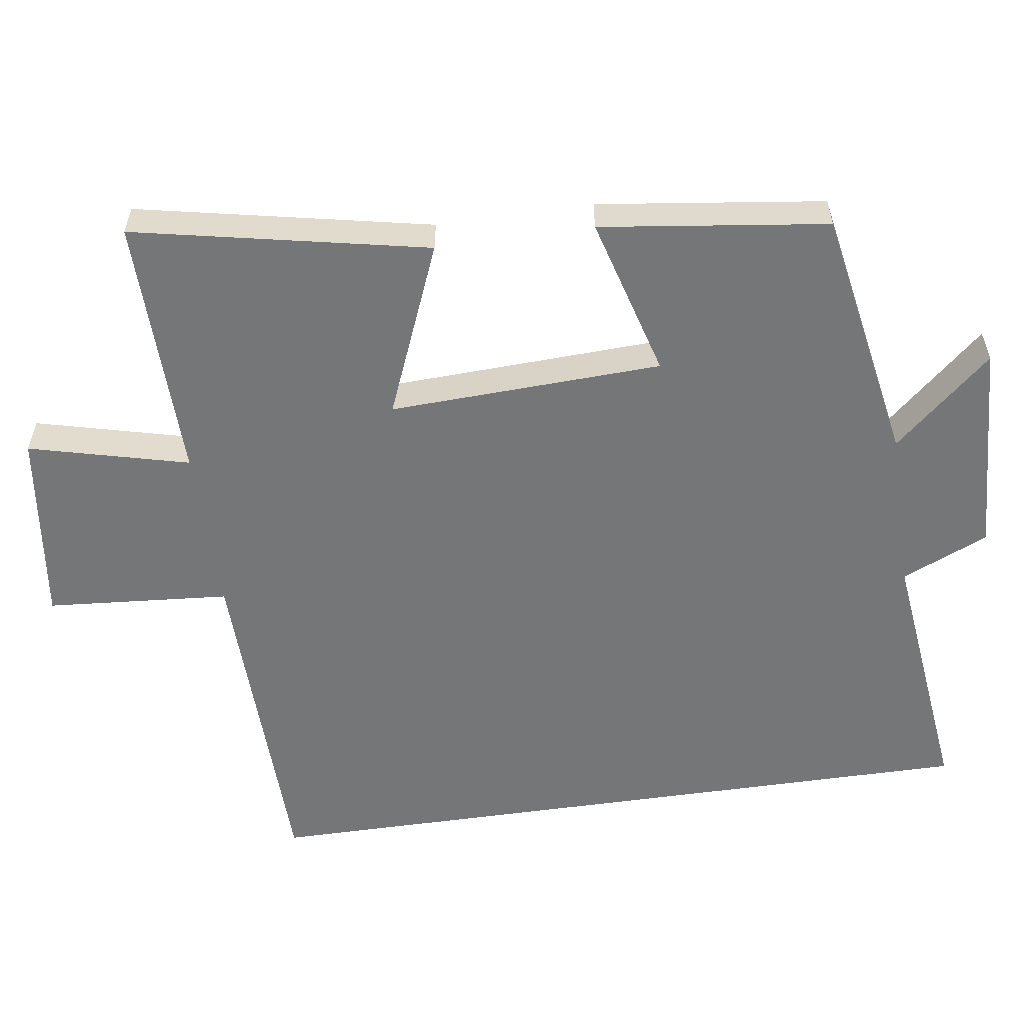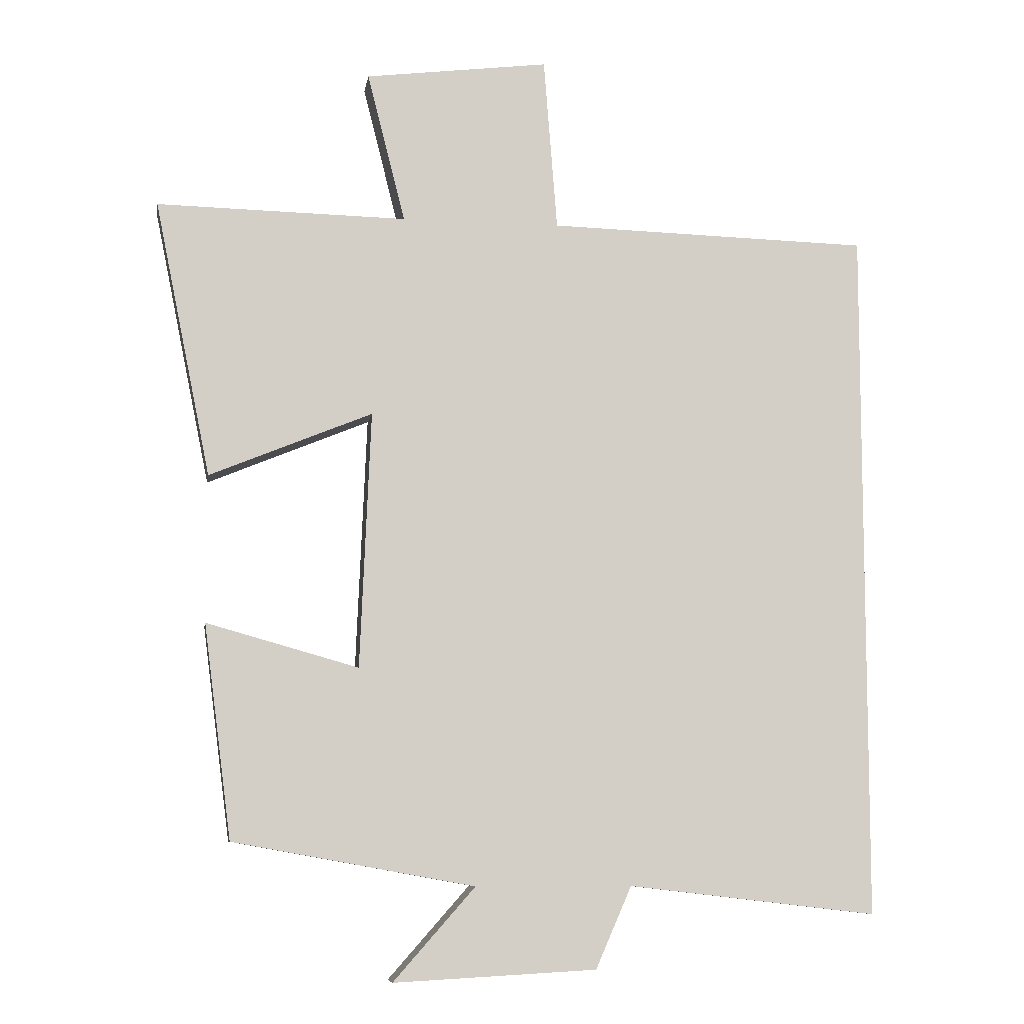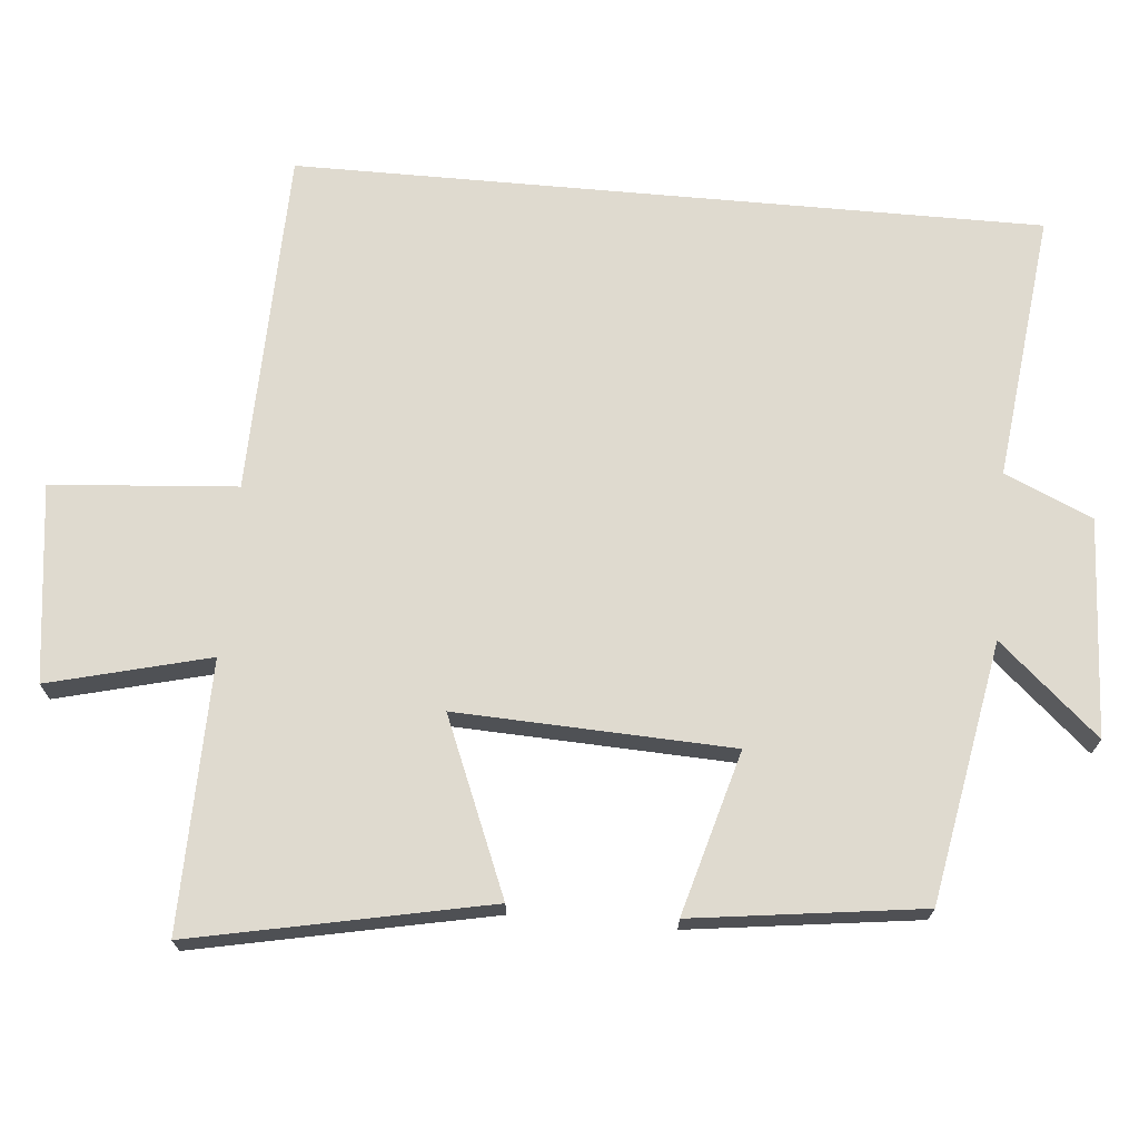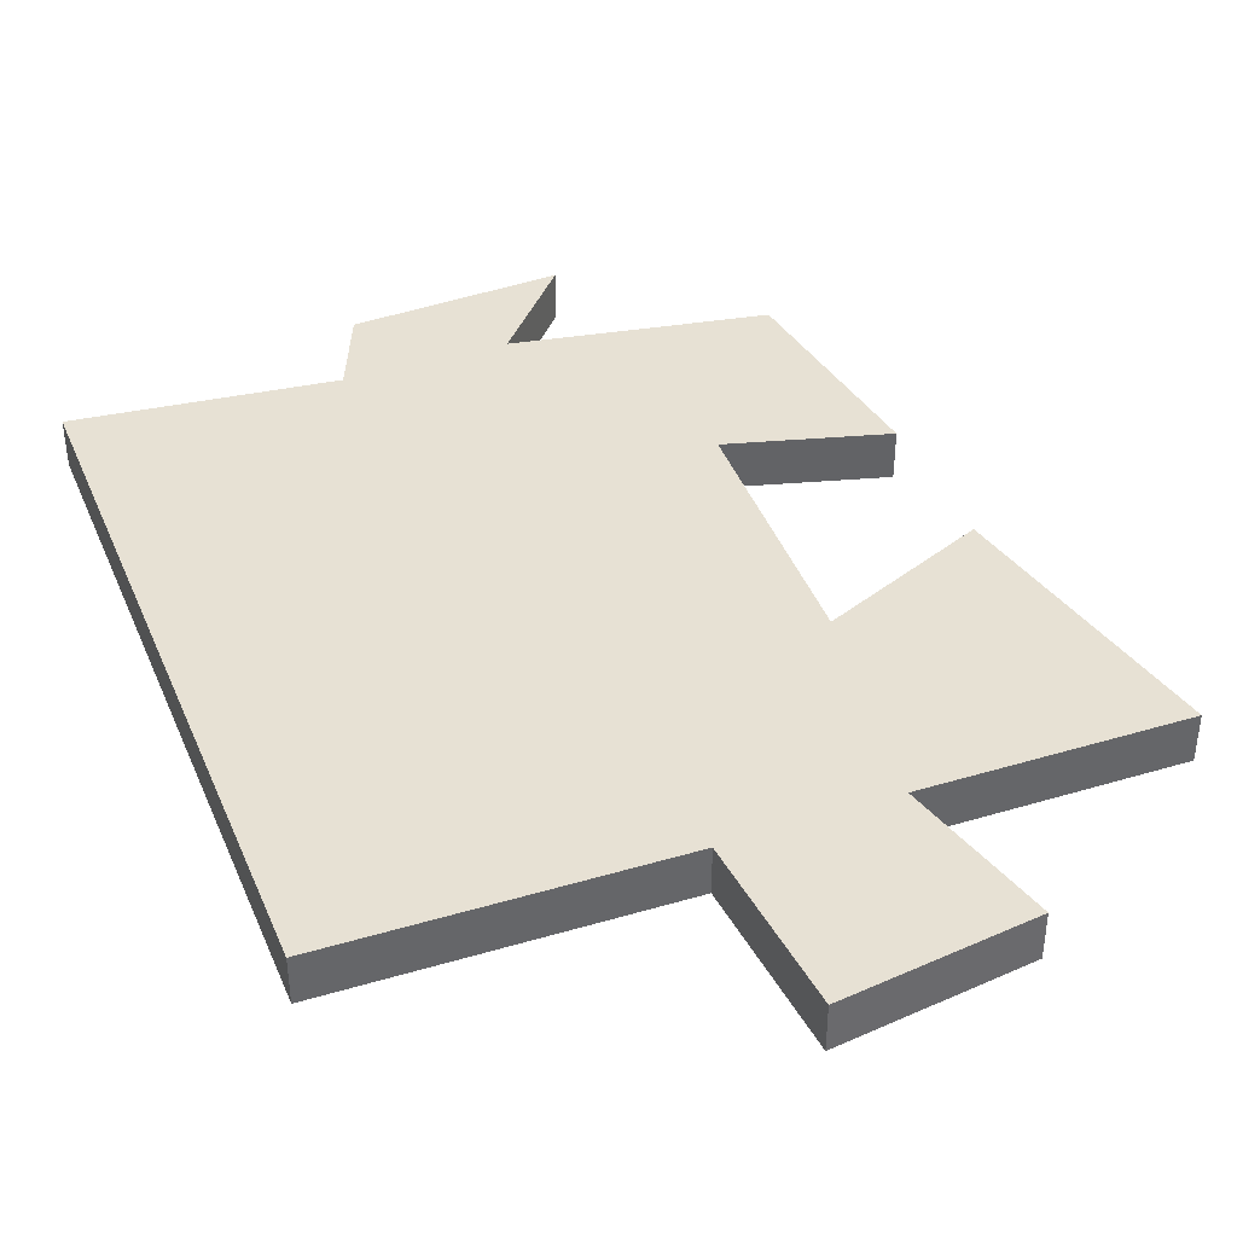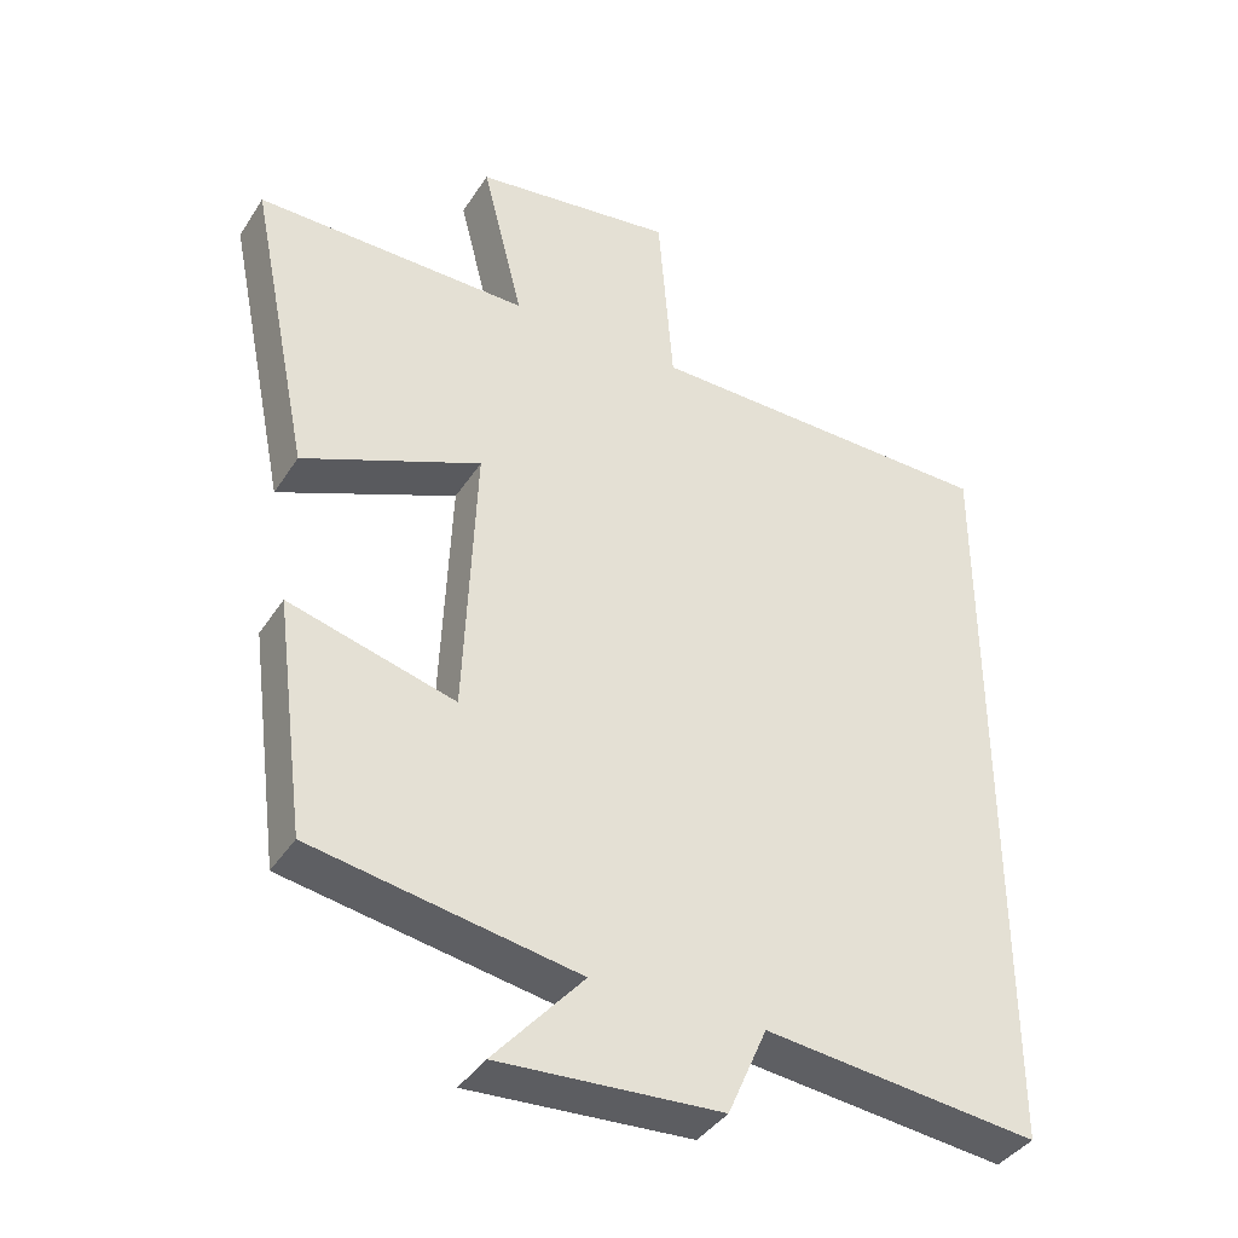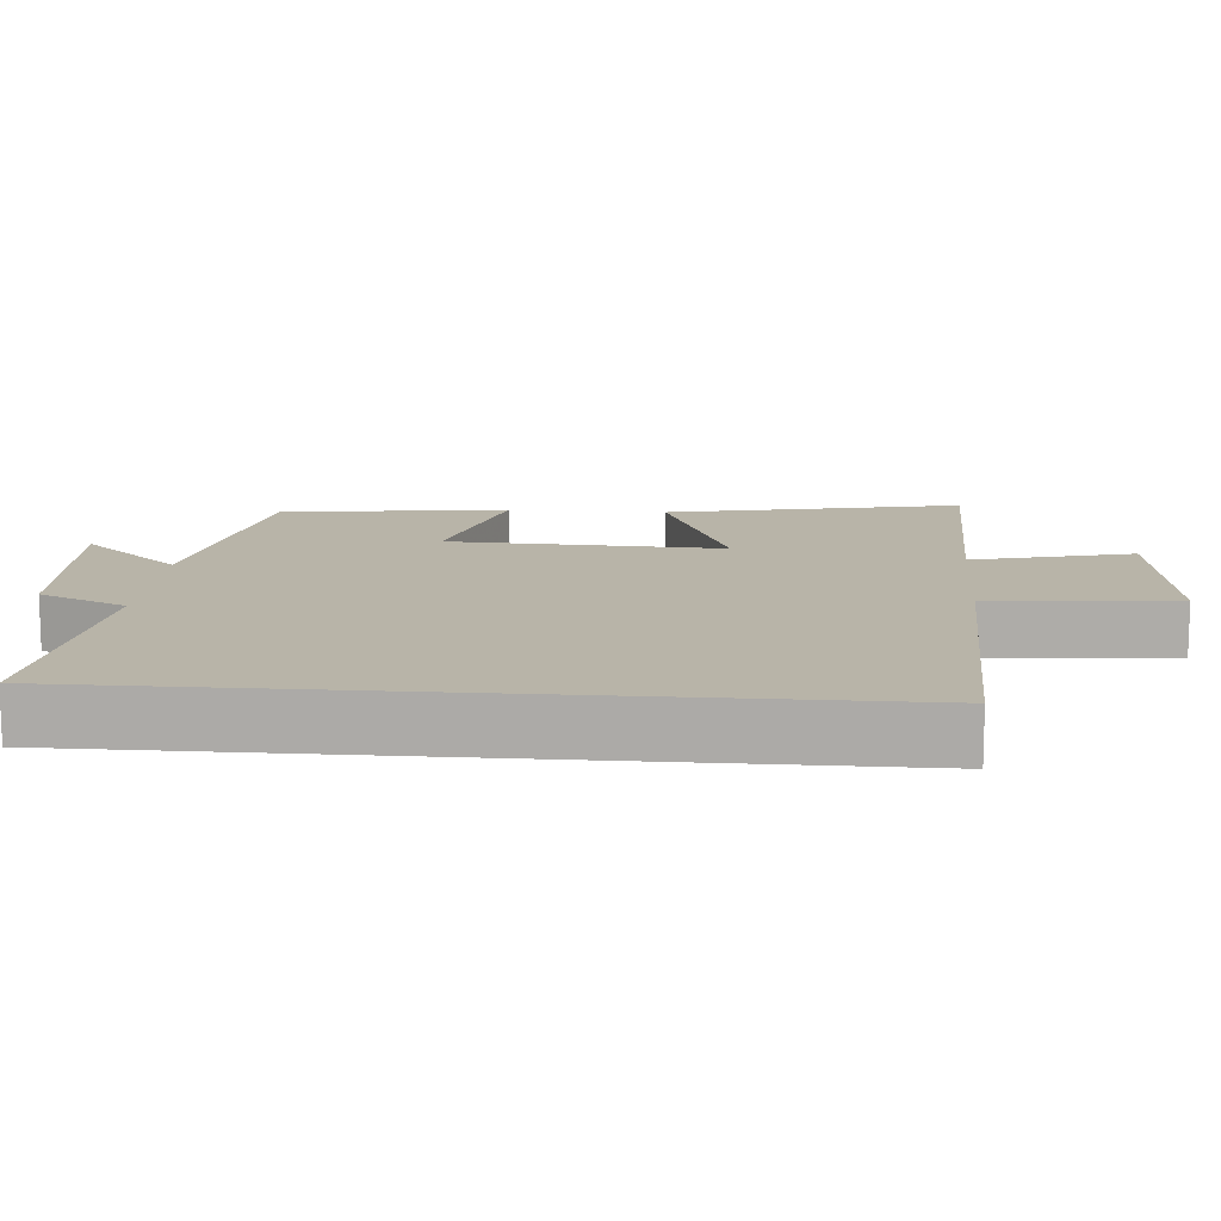
<metadata>
{"format":"obj","ext":"obj","renderer":"f3d","projection":"perspective","resolution":1024,"background":"white","views":[{"elev":-56.8,"azim":98.2,"up":"+Y"},{"elev":-8.2,"azim":171.1,"up":"+Z"},{"elev":70.7,"azim":95.1,"up":"+Y"},{"elev":39.5,"azim":-21.6,"up":"+Y"},{"elev":-39.0,"azim":150.6,"up":"+Z"},{"elev":13.0,"azim":-85.4,"up":"+Y"}]}
</metadata>
<code>
v 0.583 0.07 0.507
v 0.5 0.07 0.099
v 0.259 0.07 0.198
v 0.275 0.07 -0.182
v 0.5 0.07 -0.119
v 0.459 0.07 -0.435
v 0.101 0.07 -0.5
v 0.222 0.07 -0.637
v -0.078 0.07 -0.621
v -0.131 0.07 -0.5
v -0.5 0.07 -0.543
v -0.5 0.07 0.488
v -0.023 0.07 0.5
v -0.003 0.07 0.756
v 0.269 0.07 0.722
v 0.213 0.07 0.5
v 0.583 0 0.507
v 0.5 0 0.099
v 0.259 0 0.198
v 0.275 0 -0.182
v 0.5 0 -0.119
v 0.459 0 -0.435
v 0.101 0 -0.5
v 0.222 0 -0.637
v -0.078 0 -0.621
v -0.131 0 -0.5
v -0.5 0 -0.543
v -0.5 0 0.488
v -0.023 0 0.5
v -0.003 0 0.756
v 0.269 0 0.722
v 0.213 0 0.5
f 13 14 15 16
f 11 12 13 16
f 10 11 16
f 7 8 9 10
f 4 5 6 7
f 3 4 7 10
f 16 1 2 3
f 3 10 16
f 32 31 30 29
f 32 29 28 27
f 32 27 26
f 26 25 24 23
f 23 22 21 20
f 26 23 20 19
f 19 18 17 32
f 32 26 19
f 1 17 18 2
f 2 18 19 3
f 3 19 20 4
f 4 20 21 5
f 5 21 22 6
f 6 22 23 7
f 7 23 24 8
f 8 24 25 9
f 9 25 26 10
f 10 26 27 11
f 11 27 28 12
f 12 28 29 13
f 13 29 30 14
f 14 30 31 15
f 15 31 32 16
f 16 32 17 1

</code>
